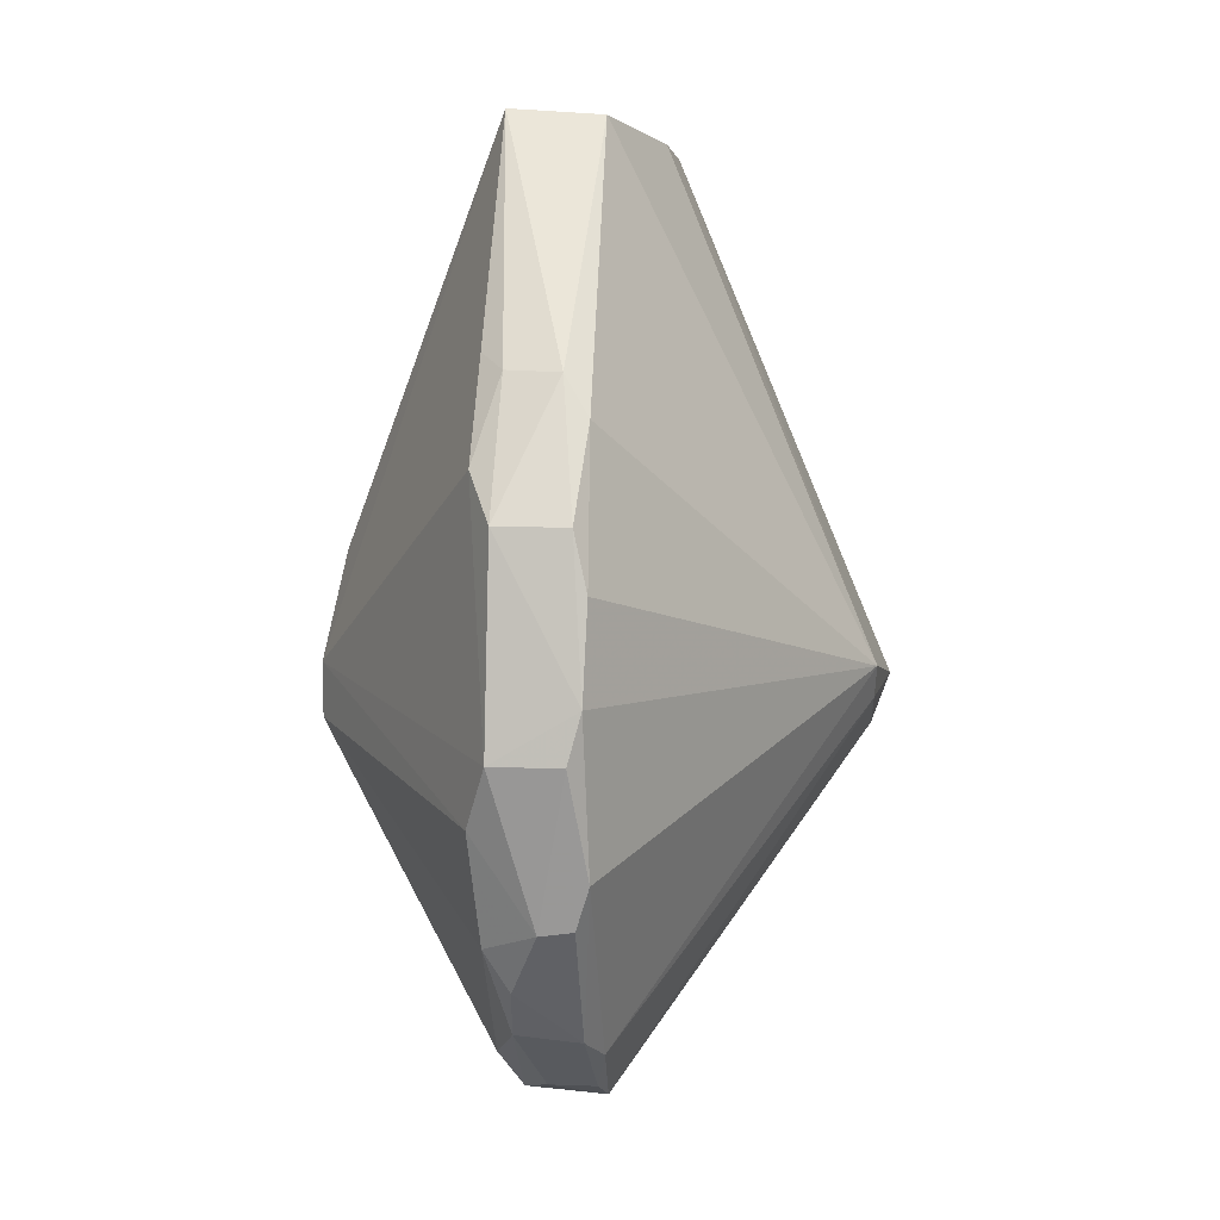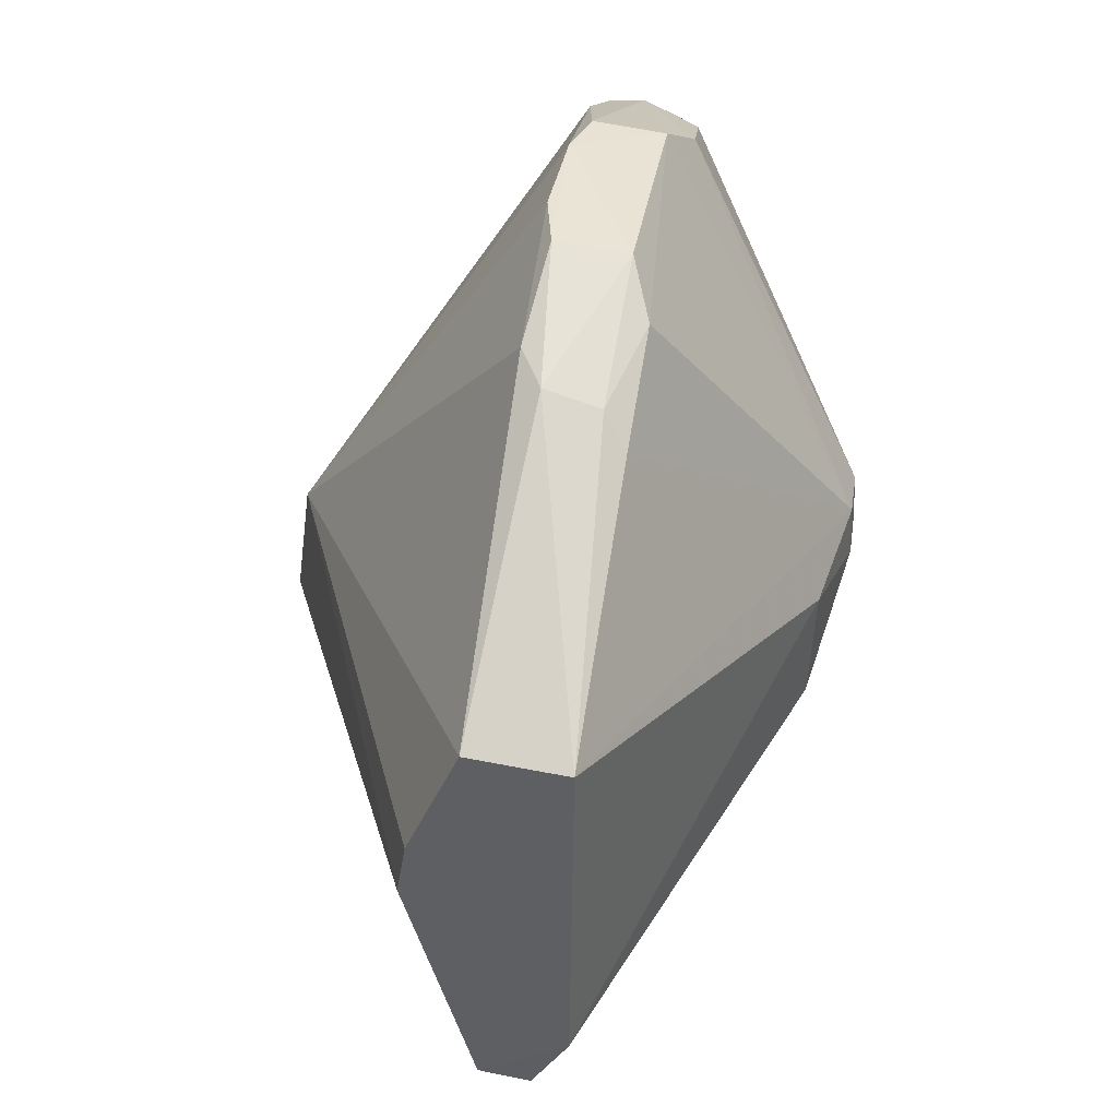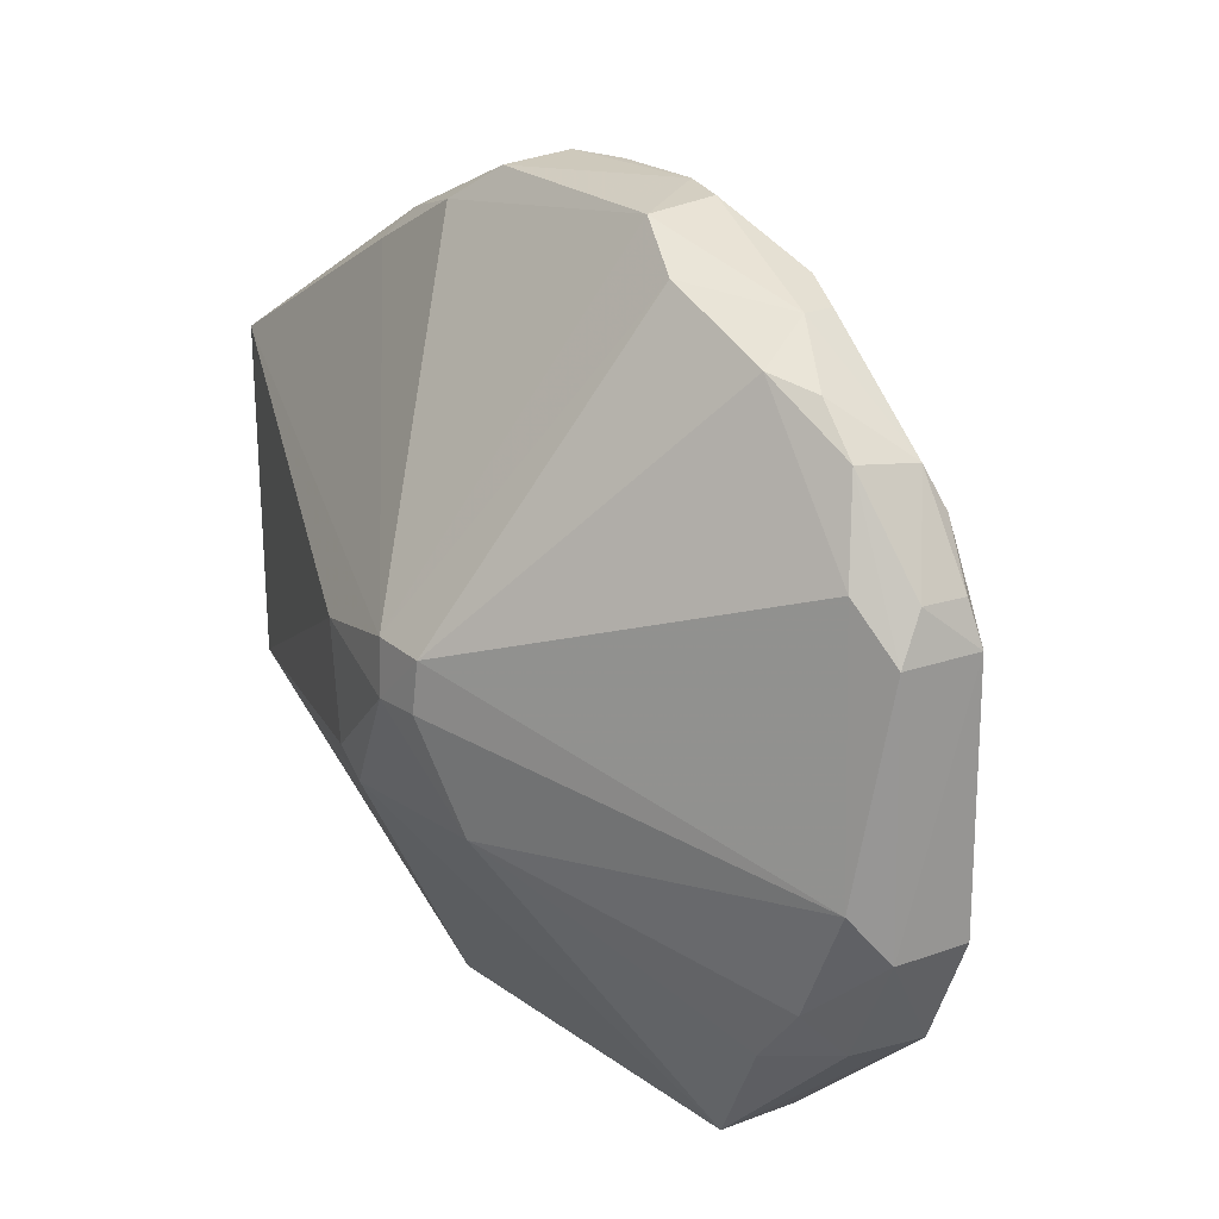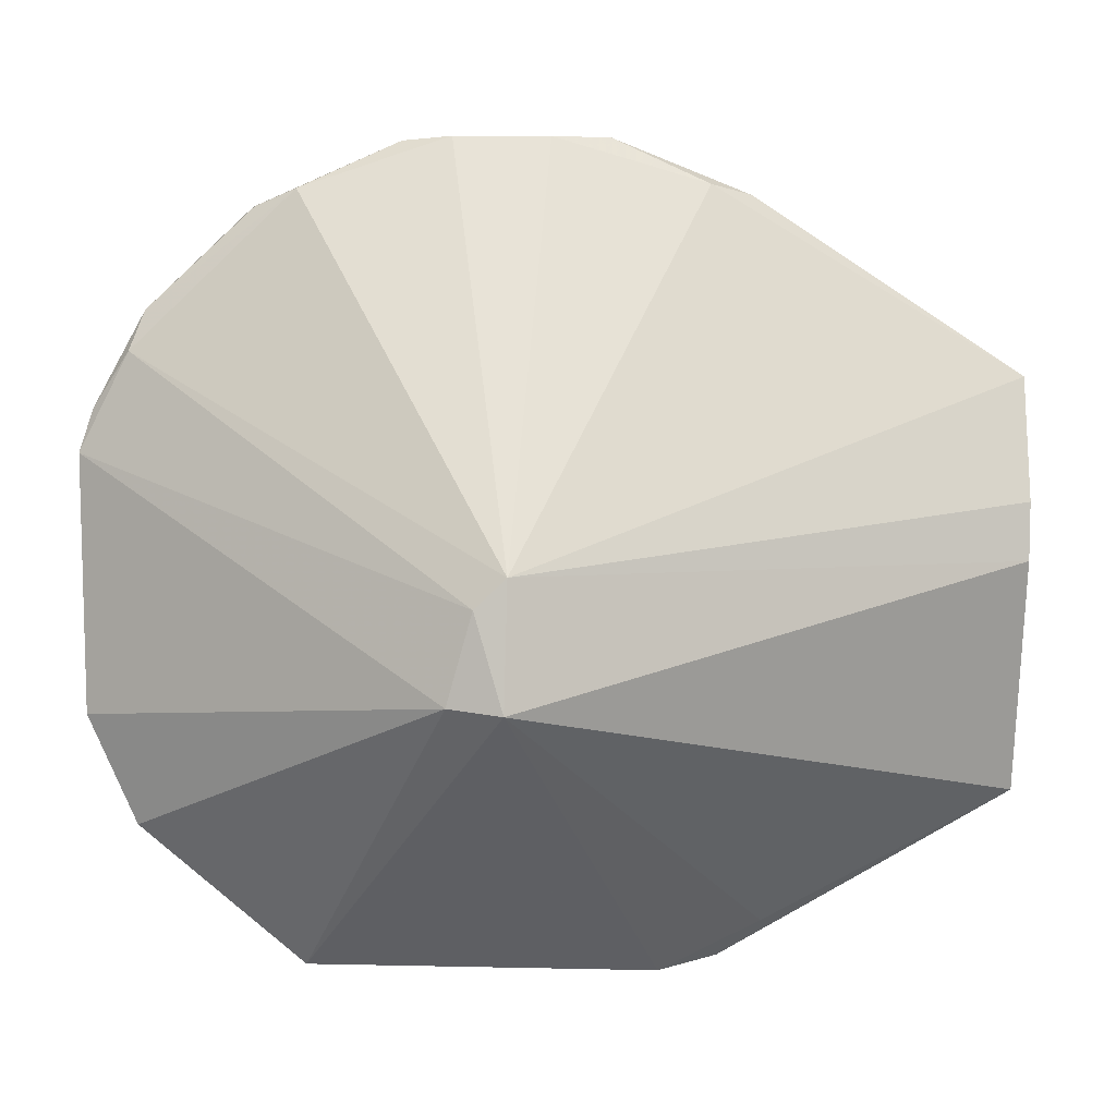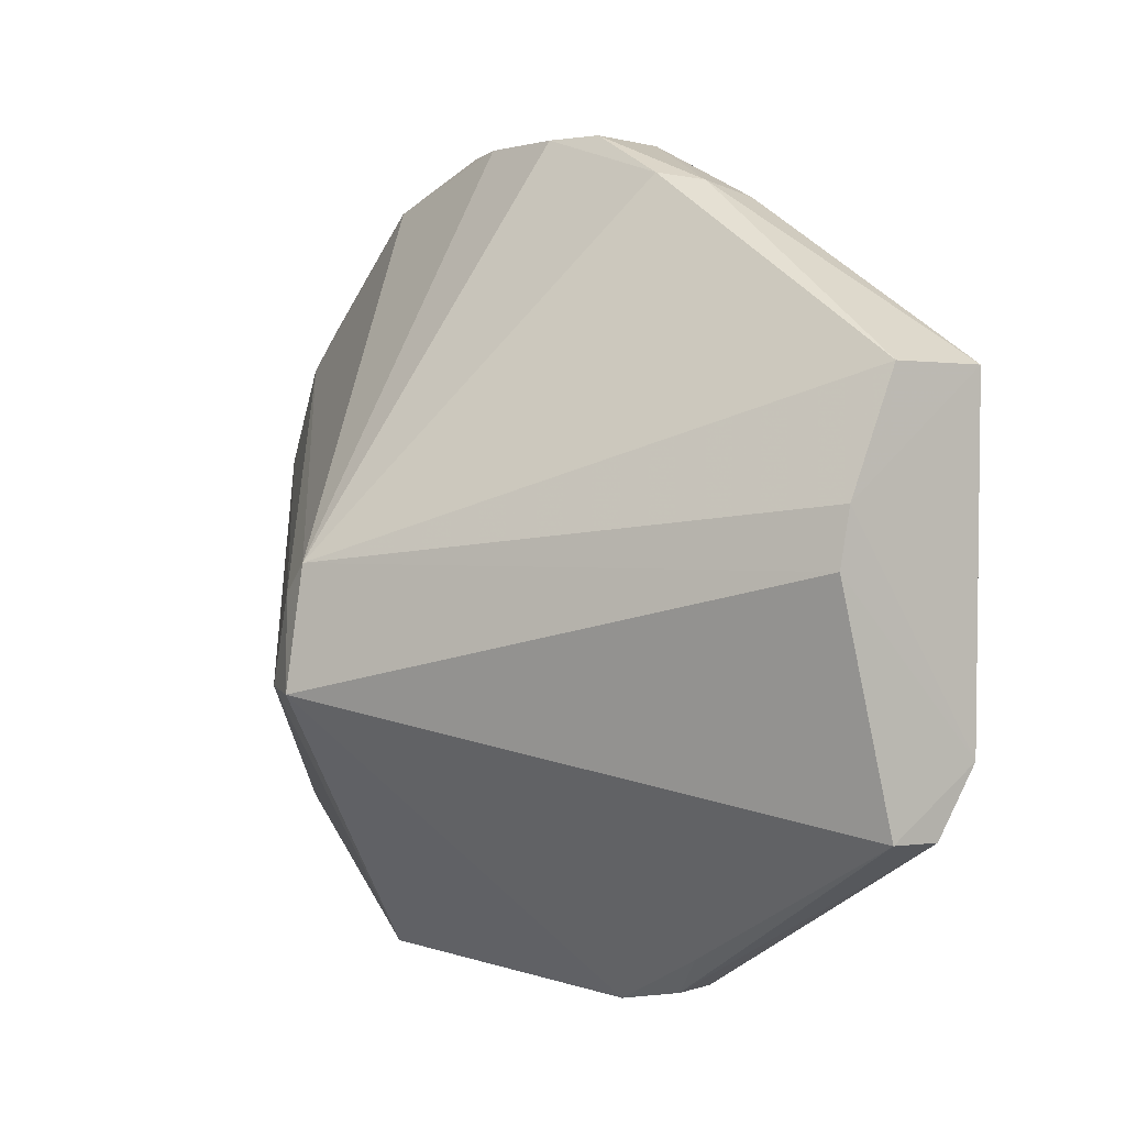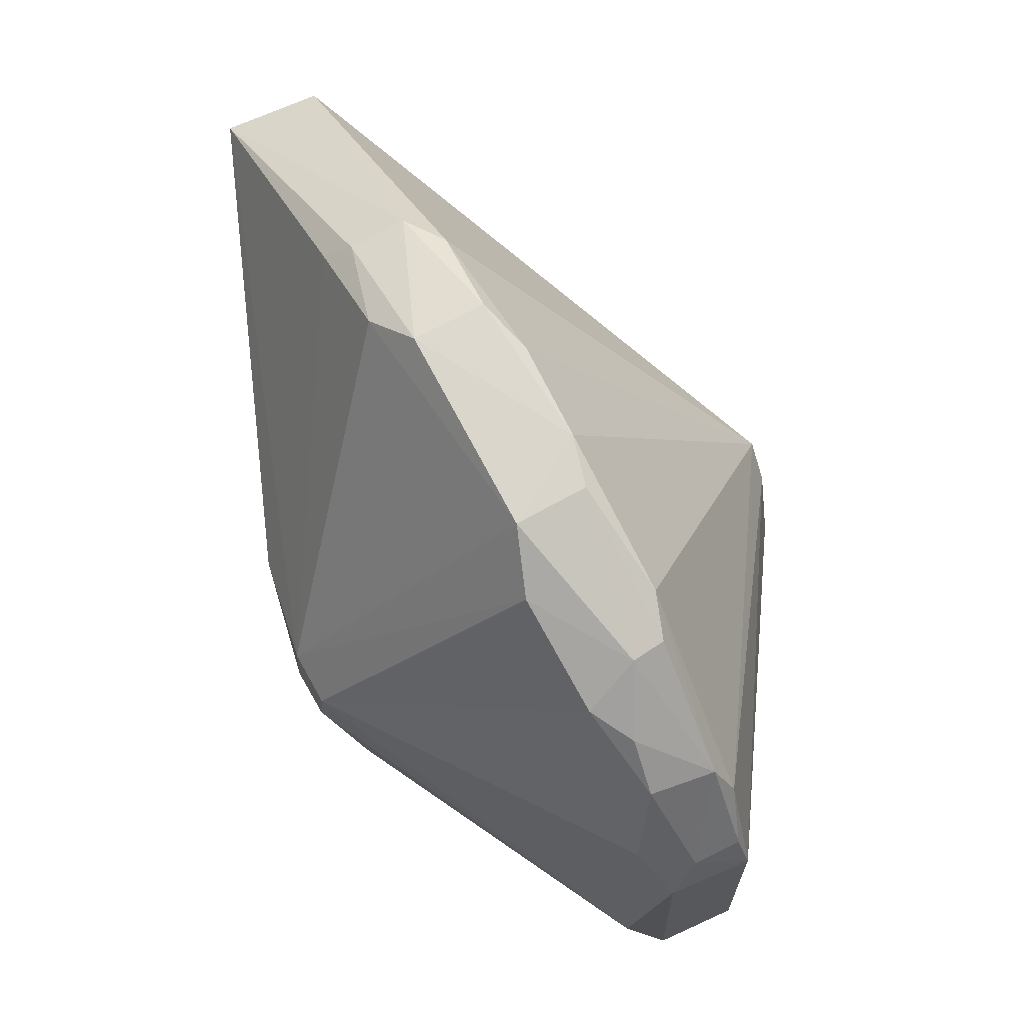
<metadata>
{"format":"obj","ext":"obj","renderer":"f3d","projection":"perspective","resolution":1024,"background":"white","views":[{"elev":-2.5,"azim":-175.8,"up":"+Z"},{"elev":40.9,"azim":8.9,"up":"+Y"},{"elev":20.8,"azim":142.5,"up":"+Y"},{"elev":4.3,"azim":-92.5,"up":"+Y"},{"elev":1.2,"azim":-38.9,"up":"+Y"},{"elev":68.5,"azim":151.3,"up":"+Y"}]}
</metadata>
<code>
v 0.0144 0.02735 0.02182
v 0.01821 0.02138 0.01251
v 0.01422 0.03245 0.007777
v 0.0123 0.02569 0.0005909
v 0.01228 0.01395 0.01346
v 0.01881 0.0245 0.008775
v 0.0064 0.02337 0.00992
v 0.01348 0.01801 0.02158
v 0.01404 0.02904 0.002239
v 0.01394 0.01754 0.001987
v 0.01834 0.0241 0.01256
v 0.01223 0.03163 0.0146
v 0.01388 0.0142 0.01449
v 0.01432 0.01957 0.0218
v 0.006027 0.02059 0.009835
v 0.01452 0.03038 0.004098
v 0.01224 0.03152 0.005426
v 0.01472 0.02092 0.001328
v 0.01812 0.02082 0.008263
v 0.01888 0.02336 0.009986
v 0.01463 0.03174 0.01362
v 0.01107 0.02463 0.02157
v 0.01271 0.01421 0.01484
v 0.01388 0.01419 0.00569
v 0.01816 0.02076 0.01194
v 0.006486 0.02071 0.008659
v 0.01469 0.03158 0.006512
v 0.01459 0.02694 0.001645
v 0.01332 0.03116 0.004412
v 0.01219 0.03267 0.01105
v 0.01221 0.02794 0.001715
v 0.01219 0.01989 0.0007028
v 0.01886 0.02338 0.008889
v 0.01472 0.01842 0.002499
v 0.01883 0.02459 0.01002
v 0.01278 0.03142 0.01556
v 0.01222 0.02737 0.02164
v 0.01086 0.02333 0.02151
v 0.01235 0.01802 0.02148
v 0.01202 0.01424 0.005543
v 0.006458 0.02271 0.009222
v 0.01413 0.02568 0.0007585
v 0.01395 0.03005 0.003177
v 0.01262 0.03259 0.00775
v 0.01412 0.03256 0.01242
v 0.0123 0.03267 0.008862
v 0.01257 0.02885 0.002055
v 0.01396 0.01989 0.000822
v 0.01468 0.01704 0.003711
v 0.01454 0.03046 0.01612
v 0.01231 0.01508 0.01579
v 0.01211 0.01741 0.001817
v 0.01354 0.02671 0.0009237
v 0.01256 0.03114 0.004497
v 0.01249 0.03266 0.01239
v 0.01246 0.02667 0.000893
v 0.01402 0.03113 0.01566
f 14 11 1
f 14 2 11
f 14 8 13
f 20 11 2
f 22 14 1
f 23 13 8
f 23 5 13
f 24 13 5
f 25 14 13
f 25 2 14
f 25 24 19
f 25 13 24
f 25 20 2
f 25 19 20
f 27 6 16
f 28 16 6
f 28 9 16
f 28 6 18
f 29 27 16
f 29 3 27
f 30 7 12
f 31 7 17
f 32 26 4
f 33 19 18
f 33 18 6
f 33 20 19
f 33 6 20
f 34 18 19
f 35 20 6
f 35 11 20
f 35 3 21
f 35 27 3
f 35 6 27
f 35 1 11
f 37 12 7
f 37 7 22
f 37 36 12
f 37 22 1
f 37 1 36
f 38 22 7
f 38 7 15
f 38 14 22
f 39 23 8
f 39 38 15
f 39 8 14
f 39 14 38
f 40 24 5
f 40 5 15
f 40 15 26
f 41 26 15
f 41 15 7
f 41 4 26
f 41 31 4
f 41 7 31
f 42 28 18
f 42 9 28
f 43 29 16
f 43 16 9
f 44 3 29
f 45 21 3
f 46 17 7
f 46 7 30
f 46 44 17
f 46 45 3
f 46 3 44
f 47 31 17
f 47 29 43
f 47 43 9
f 48 34 10
f 48 18 34
f 48 42 18
f 48 32 4
f 48 4 42
f 49 24 10
f 49 10 34
f 49 34 19
f 49 19 24
f 50 35 21
f 50 1 35
f 51 39 15
f 51 15 5
f 51 5 23
f 51 23 39
f 52 40 26
f 52 26 32
f 52 10 24
f 52 24 40
f 52 48 10
f 52 32 48
f 53 42 4
f 53 9 42
f 53 47 9
f 54 44 29
f 54 17 44
f 54 47 17
f 54 29 47
f 55 30 12
f 55 12 36
f 55 36 45
f 55 46 30
f 55 45 46
f 56 4 31
f 56 31 47
f 56 53 4
f 56 47 53
f 57 36 1
f 57 1 50
f 57 45 36
f 57 50 21
f 57 21 45

</code>
